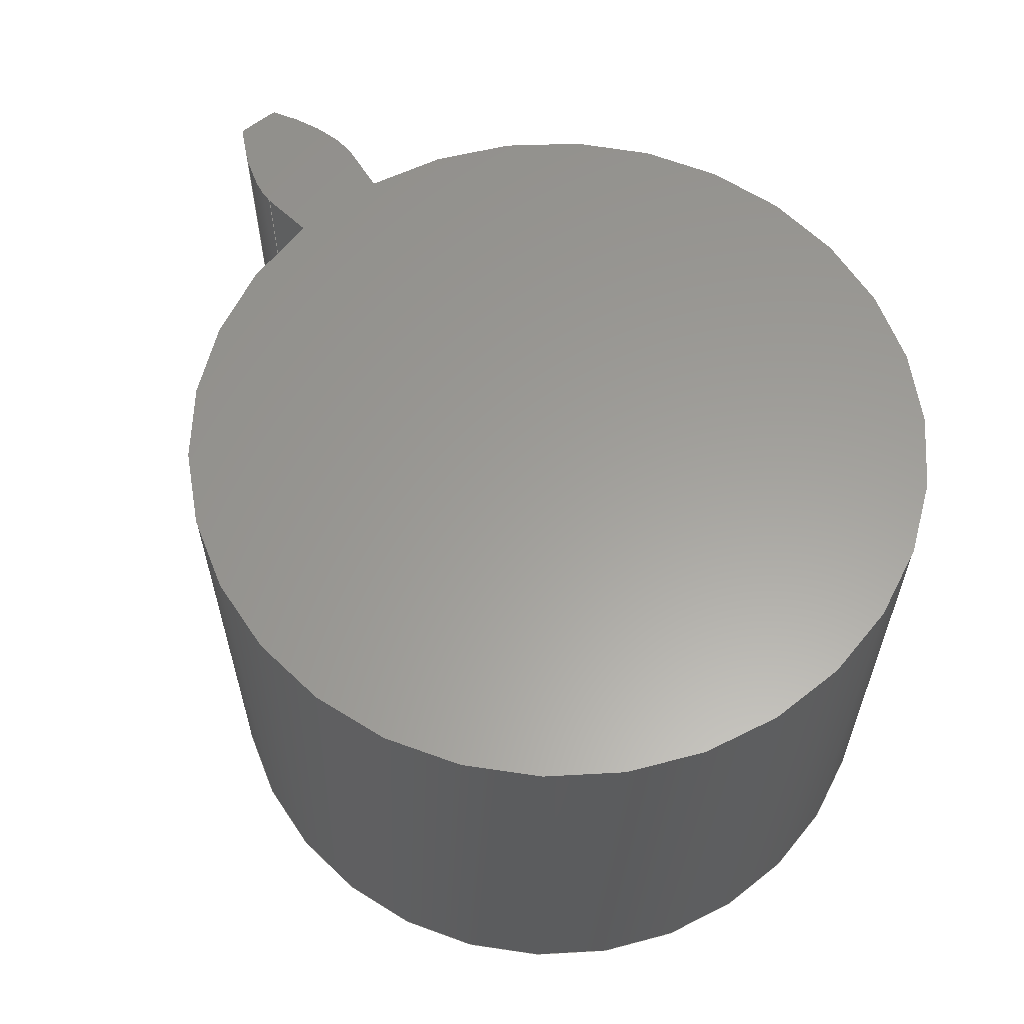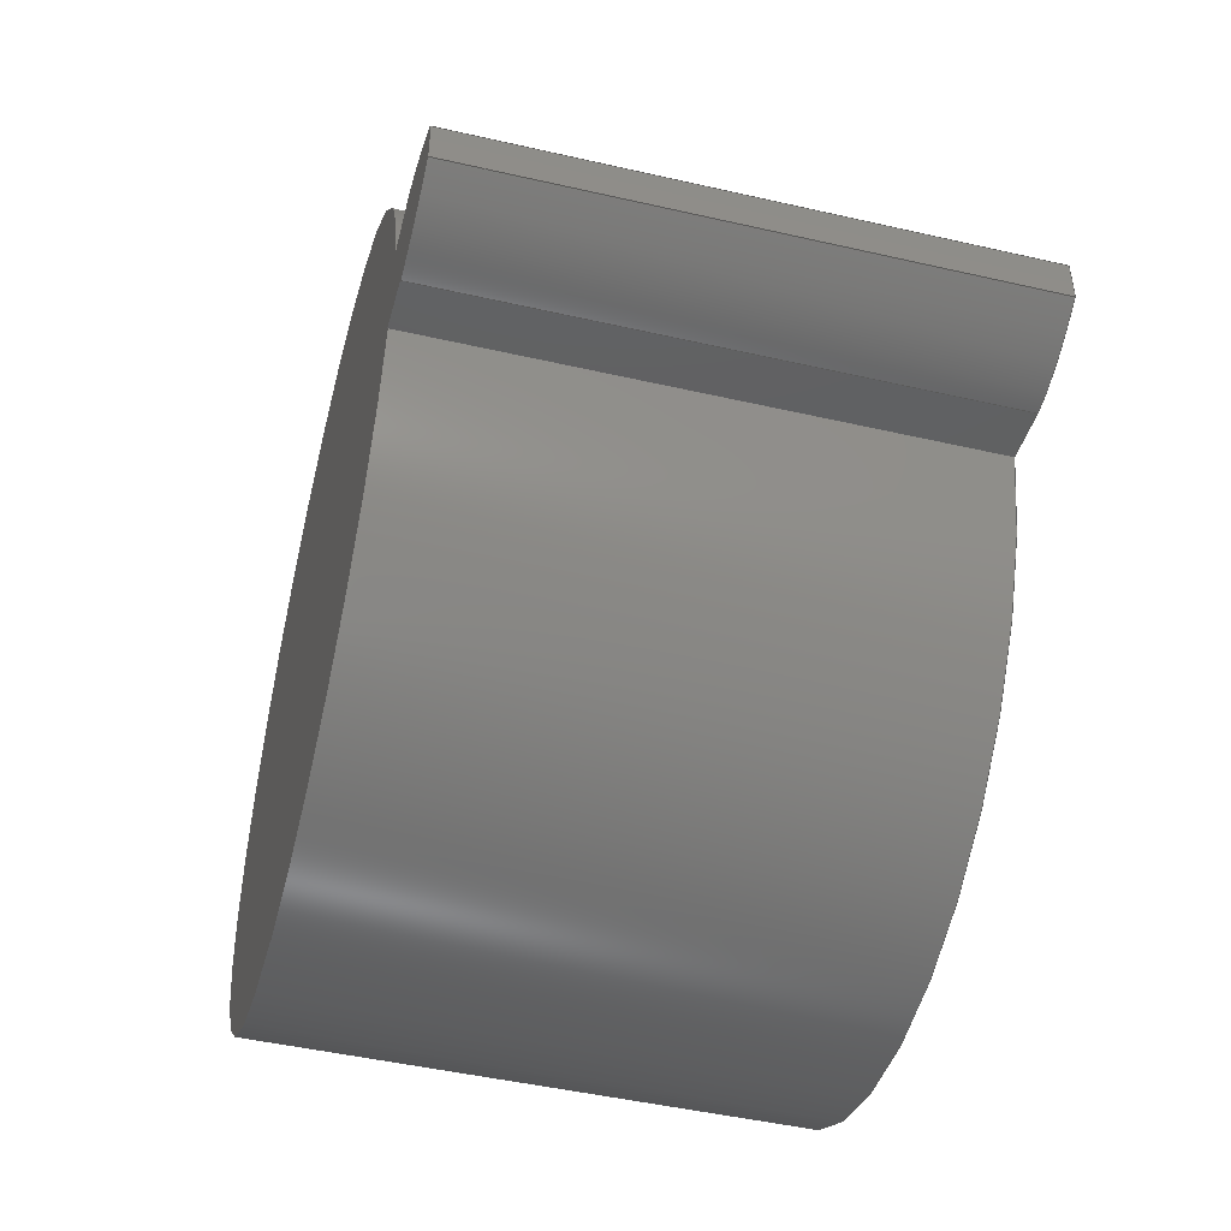
<metadata>
{"format":"step","ext":"step","renderer":"f3d","projection":"perspective","resolution":1024,"background":"white","views":[{"elev":60.6,"azim":-129.0,"up":"+Z"},{"elev":-47.4,"azim":75.5,"up":"+Y"}]}
</metadata>
<code>
ISO-10303-21;
DATA;
#1=MECHANICAL_DESIGN_GEOMETRIC_PRESENTATION_REPRESENTATION('',(#4),#320);
#2=SHAPE_REPRESENTATION_RELATIONSHIP('SRR','None',#327,#3);
#3=ADVANCED_BREP_SHAPE_REPRESENTATION('',(#5),#319);
#4=STYLED_ITEM('',(#337),#5);
#5=MANIFOLD_SOLID_BREP('Gear (2.19 pitch dia.)',#132);
#6=CIRCLE('',#149,1.274);
#7=CIRCLE('',#150,1.274);
#8=CIRCLE('',#152,0.8991);
#9=CIRCLE('',#153,0.8991);
#10=CYLINDRICAL_SURFACE('',#148,1.274);
#11=CYLINDRICAL_SURFACE('',#151,0.8991);
#12=B_SPLINE_CURVE_WITH_KNOTS('',3,(#232,#233,#234,#235,#236,#237,#238,
#239,#240,#241,#242,#243),.UNSPECIFIED.,.F.,.F.,(4,1,1,1,1,1,1,1,1,4),(0,
0.02497,0.05055,0.07671,0.1035,
0.1308,0.1587,0.1871,0.2162,
0.2458),.UNSPECIFIED.);
#13=B_SPLINE_CURVE_WITH_KNOTS('',3,(#245,#246,#247,#248,#249,#250,#251,
#252,#253,#254,#255,#256),.UNSPECIFIED.,.F.,.F.,(4,1,1,1,1,1,1,1,1,4),(-0.2458,
-0.2162,-0.1871,-0.1587,-0.1308,
-0.1035,-0.07671,-0.05055,-0.02497,
0),.UNSPECIFIED.);
#14=B_SPLINE_CURVE_WITH_KNOTS('',3,(#288,#289,#290,#291,#292,#293,#294,
#295,#296,#297,#298,#299),.UNSPECIFIED.,.F.,.F.,(4,1,1,1,1,1,1,1,1,4),(0,
0.02497,0.05055,0.07671,0.1035,
0.1308,0.1587,0.1871,0.2162,
0.2458),.UNSPECIFIED.);
#15=B_SPLINE_CURVE_WITH_KNOTS('',3,(#300,#301,#302,#303,#304,#305,#306,
#307,#308,#309,#310,#311),.UNSPECIFIED.,.F.,.F.,(4,1,1,1,1,1,1,1,1,4),(0,
0.02497,0.05055,0.07671,0.1035,
0.1308,0.1587,0.1871,0.2162,
0.2458),.UNSPECIFIED.);
#16=B_SPLINE_SURFACE_WITH_KNOTS('',3,1,((#207,#208),(#209,#210),(#211,#212),
(#213,#214),(#215,#216),(#217,#218),(#219,#220),(#221,#222),(#223,#224),
(#225,#226),(#227,#228),(#229,#230)),.UNSPECIFIED.,.F.,.F.,.F.,(4,1,1,1,
1,1,1,1,1,4),(2,2),(-0.2458,-0.2162,-0.1871,
-0.1587,-0.1308,-0.1035,-0.07671,
-0.05055,-0.02497,0),(0,1.27),.UNSPECIFIED.);
#17=B_SPLINE_SURFACE_WITH_KNOTS('',3,1,((#264,#265),(#266,#267),(#268,#269),
(#270,#271),(#272,#273),(#274,#275),(#276,#277),(#278,#279),(#280,#281),
(#282,#283),(#284,#285),(#286,#287)),.UNSPECIFIED.,.F.,.F.,.F.,(4,1,1,1,
1,1,1,1,1,4),(2,2),(0,0.02497,0.05055,0.07671,
0.1035,0.1308,0.1587,0.1871,
0.2162,0.2458),(0,1.27),.UNSPECIFIED.);
#18=FACE_OUTER_BOUND('',#26,.T.);
#19=FACE_OUTER_BOUND('',#27,.T.);
#20=FACE_OUTER_BOUND('',#28,.T.);
#21=FACE_OUTER_BOUND('',#29,.T.);
#22=FACE_OUTER_BOUND('',#30,.T.);
#23=FACE_OUTER_BOUND('',#31,.T.);
#24=FACE_OUTER_BOUND('',#32,.T.);
#25=FACE_OUTER_BOUND('',#33,.T.);
#26=EDGE_LOOP('',(#84,#85,#86,#87));
#27=EDGE_LOOP('',(#88,#89,#90,#91));
#28=EDGE_LOOP('',(#92,#93,#94,#95));
#29=EDGE_LOOP('',(#96,#97,#98,#99));
#30=EDGE_LOOP('',(#100,#101,#102,#103));
#31=EDGE_LOOP('',(#104,#105,#106,#107));
#32=EDGE_LOOP('',(#108,#109,#110,#111,#112,#113));
#33=EDGE_LOOP('',(#114,#115,#116,#117,#118,#119));
#34=LINE('',#192,#44);
#35=LINE('',#194,#45);
#36=LINE('',#196,#46);
#37=LINE('',#197,#47);
#38=LINE('',#201,#48);
#39=LINE('',#203,#49);
#40=LINE('',#205,#50);
#41=LINE('',#206,#51);
#42=LINE('',#257,#52);
#43=LINE('',#263,#53);
#44=VECTOR('',#160,1);
#45=VECTOR('',#161,1);
#46=VECTOR('',#162,1);
#47=VECTOR('',#163,1);
#48=VECTOR('',#166,1);
#49=VECTOR('',#167,1);
#50=VECTOR('',#168,1);
#51=VECTOR('',#169,1);
#52=VECTOR('',#170,1);
#53=VECTOR('',#177,1);
#54=VERTEX_POINT('',#190);
#55=VERTEX_POINT('',#191);
#56=VERTEX_POINT('',#193);
#57=VERTEX_POINT('',#195);
#58=VERTEX_POINT('',#199);
#59=VERTEX_POINT('',#200);
#60=VERTEX_POINT('',#202);
#61=VERTEX_POINT('',#204);
#62=VERTEX_POINT('',#231);
#63=VERTEX_POINT('',#244);
#64=VERTEX_POINT('',#259);
#65=VERTEX_POINT('',#261);
#66=EDGE_CURVE('',#54,#55,#34,.T.);
#67=EDGE_CURVE('',#55,#56,#35,.T.);
#68=EDGE_CURVE('',#57,#56,#36,.T.);
#69=EDGE_CURVE('',#54,#57,#37,.T.);
#70=EDGE_CURVE('',#58,#59,#38,.T.);
#71=EDGE_CURVE('',#60,#58,#39,.T.);
#72=EDGE_CURVE('',#61,#60,#40,.T.);
#73=EDGE_CURVE('',#59,#61,#41,.T.);
#74=EDGE_CURVE('',#59,#62,#12,.T.);
#75=EDGE_CURVE('',#63,#61,#13,.T.);
#76=EDGE_CURVE('',#62,#63,#42,.T.);
#77=EDGE_CURVE('',#64,#62,#6,.T.);
#78=EDGE_CURVE('',#65,#63,#7,.T.);
#79=EDGE_CURVE('',#64,#65,#43,.T.);
#80=EDGE_CURVE('',#55,#64,#14,.T.);
#81=EDGE_CURVE('',#56,#65,#15,.T.);
#82=EDGE_CURVE('',#58,#54,#8,.T.);
#83=EDGE_CURVE('',#60,#57,#9,.T.);
#84=ORIENTED_EDGE('',*,*,#66,.T.);
#85=ORIENTED_EDGE('',*,*,#67,.T.);
#86=ORIENTED_EDGE('',*,*,#68,.F.);
#87=ORIENTED_EDGE('',*,*,#69,.F.);
#88=ORIENTED_EDGE('',*,*,#70,.F.);
#89=ORIENTED_EDGE('',*,*,#71,.F.);
#90=ORIENTED_EDGE('',*,*,#72,.F.);
#91=ORIENTED_EDGE('',*,*,#73,.F.);
#92=ORIENTED_EDGE('',*,*,#74,.F.);
#93=ORIENTED_EDGE('',*,*,#73,.T.);
#94=ORIENTED_EDGE('',*,*,#75,.F.);
#95=ORIENTED_EDGE('',*,*,#76,.F.);
#96=ORIENTED_EDGE('',*,*,#77,.T.);
#97=ORIENTED_EDGE('',*,*,#76,.T.);
#98=ORIENTED_EDGE('',*,*,#78,.F.);
#99=ORIENTED_EDGE('',*,*,#79,.F.);
#100=ORIENTED_EDGE('',*,*,#80,.T.);
#101=ORIENTED_EDGE('',*,*,#79,.T.);
#102=ORIENTED_EDGE('',*,*,#81,.F.);
#103=ORIENTED_EDGE('',*,*,#67,.F.);
#104=ORIENTED_EDGE('',*,*,#71,.T.);
#105=ORIENTED_EDGE('',*,*,#82,.T.);
#106=ORIENTED_EDGE('',*,*,#69,.T.);
#107=ORIENTED_EDGE('',*,*,#83,.F.);
#108=ORIENTED_EDGE('',*,*,#83,.T.);
#109=ORIENTED_EDGE('',*,*,#68,.T.);
#110=ORIENTED_EDGE('',*,*,#81,.T.);
#111=ORIENTED_EDGE('',*,*,#78,.T.);
#112=ORIENTED_EDGE('',*,*,#75,.T.);
#113=ORIENTED_EDGE('',*,*,#72,.T.);
#114=ORIENTED_EDGE('',*,*,#82,.F.);
#115=ORIENTED_EDGE('',*,*,#70,.T.);
#116=ORIENTED_EDGE('',*,*,#74,.T.);
#117=ORIENTED_EDGE('',*,*,#77,.F.);
#118=ORIENTED_EDGE('',*,*,#80,.F.);
#119=ORIENTED_EDGE('',*,*,#66,.F.);
#120=PLANE('',#146);
#121=PLANE('',#147);
#122=PLANE('',#154);
#123=PLANE('',#155);
#124=ADVANCED_FACE('',(#18),#120,.T.);
#125=ADVANCED_FACE('',(#19),#121,.T.);
#126=ADVANCED_FACE('',(#20),#16,.T.);
#127=ADVANCED_FACE('',(#21),#10,.T.);
#128=ADVANCED_FACE('',(#22),#17,.T.);
#129=ADVANCED_FACE('',(#23),#11,.T.);
#130=ADVANCED_FACE('',(#24),#122,.T.);
#131=ADVANCED_FACE('',(#25),#123,.F.);
#132=CLOSED_SHELL('',(#124,#125,#126,#127,#128,#129,#130,#131));
#133=DERIVED_UNIT_ELEMENT(#135,1);
#134=DERIVED_UNIT_ELEMENT(#322,3);
#135=(
MASS_UNIT()
NAMED_UNIT(*)
SI_UNIT(.KILO.,.GRAM.)
);
#136=DERIVED_UNIT((#133,#134));
#137=MEASURE_REPRESENTATION_ITEM('density measure',
POSITIVE_RATIO_MEASURE(7850),#136);
#138=PROPERTY_DEFINITION_REPRESENTATION(#143,#140);
#139=PROPERTY_DEFINITION_REPRESENTATION(#144,#141);
#140=REPRESENTATION('material name',(#142),#319);
#141=REPRESENTATION('density',(#137),#319);
#142=DESCRIPTIVE_REPRESENTATION_ITEM('Steel','Steel');
#143=PROPERTY_DEFINITION('material property','material name',#329);
#144=PROPERTY_DEFINITION('material property','density of part',#329);
#145=AXIS2_PLACEMENT_3D('placement',#188,#156,#157);
#146=AXIS2_PLACEMENT_3D('',#189,#158,#159);
#147=AXIS2_PLACEMENT_3D('',#198,#164,#165);
#148=AXIS2_PLACEMENT_3D('',#258,#171,#172);
#149=AXIS2_PLACEMENT_3D('',#260,#173,#174);
#150=AXIS2_PLACEMENT_3D('',#262,#175,#176);
#151=AXIS2_PLACEMENT_3D('',#312,#178,#179);
#152=AXIS2_PLACEMENT_3D('',#313,#180,#181);
#153=AXIS2_PLACEMENT_3D('',#314,#182,#183);
#154=AXIS2_PLACEMENT_3D('',#315,#184,#185);
#155=AXIS2_PLACEMENT_3D('',#316,#186,#187);
#156=DIRECTION('axis',(0,0,1));
#157=DIRECTION('refdir',(1,0,0));
#158=DIRECTION('center_axis',(-0.1258,-0.9921,0));
#159=DIRECTION('ref_axis',(0.9921,-0.1258,0));
#160=DIRECTION('',(0.9921,-0.1258,0));
#161=DIRECTION('',(0,0,1));
#162=DIRECTION('',(0.9921,-0.1258,0));
#163=DIRECTION('',(0,0,1));
#164=DIRECTION('center_axis',(-0.1258,0.9921,0));
#165=DIRECTION('ref_axis',(-0.9921,-0.1258,0));
#166=DIRECTION('',(0.9921,0.1258,0));
#167=DIRECTION('',(0,0,-1));
#168=DIRECTION('',(-0.9921,-0.1258,0));
#169=DIRECTION('',(0,0,1));
#170=DIRECTION('',(0,0,1));
#171=DIRECTION('center_axis',(0,0,1));
#172=DIRECTION('ref_axis',(0.9992,-0.03999,0));
#173=DIRECTION('center_axis',(0,0,1));
#174=DIRECTION('ref_axis',(0.9992,-0.03999,0));
#175=DIRECTION('center_axis',(0,0,1));
#176=DIRECTION('ref_axis',(0.9992,-0.03999,0));
#177=DIRECTION('',(0,0,1));
#178=DIRECTION('center_axis',(0,0,1));
#179=DIRECTION('ref_axis',(-1,1.225e-16,0));
#180=DIRECTION('center_axis',(0,0,1));
#181=DIRECTION('ref_axis',(1,0,0));
#182=DIRECTION('center_axis',(0,0,1));
#183=DIRECTION('ref_axis',(1,0,0));
#184=DIRECTION('center_axis',(0,0,1));
#185=DIRECTION('ref_axis',(1,0,0));
#186=DIRECTION('center_axis',(0,0,1));
#187=DIRECTION('ref_axis',(1,0,0));
#188=CARTESIAN_POINT('',(0,0,0));
#189=CARTESIAN_POINT('Origin',(0.892,-0.1131,0));
#190=CARTESIAN_POINT('',(0.892,-0.1131,0));
#191=CARTESIAN_POINT('',(1.02,-0.1293,0));
#192=CARTESIAN_POINT('',(0.892,-0.1131,0));
#193=CARTESIAN_POINT('',(1.02,-0.1293,1.27));
#194=CARTESIAN_POINT('',(1.02,-0.1293,0));
#195=CARTESIAN_POINT('',(0.892,-0.1131,1.27));
#196=CARTESIAN_POINT('',(0.892,-0.1131,1.27));
#197=CARTESIAN_POINT('',(0.892,-0.1131,0));
#198=CARTESIAN_POINT('Origin',(1.02,0.1293,0));
#199=CARTESIAN_POINT('',(0.892,0.1131,0));
#200=CARTESIAN_POINT('',(1.02,0.1293,0));
#201=CARTESIAN_POINT('',(0.892,0.1131,0));
#202=CARTESIAN_POINT('',(0.892,0.1131,1.27));
#203=CARTESIAN_POINT('',(0.892,0.1131,0));
#204=CARTESIAN_POINT('',(1.02,0.1293,1.27));
#205=CARTESIAN_POINT('',(0.892,0.1131,1.27));
#206=CARTESIAN_POINT('',(1.02,0.1293,0));
#207=CARTESIAN_POINT('Ctrl Pts',(1.25,0.05096,0));
#208=CARTESIAN_POINT('Ctrl Pts',(1.25,0.05096,1.27));
#209=CARTESIAN_POINT('Ctrl Pts',(1.242,0.05608,0));
#210=CARTESIAN_POINT('Ctrl Pts',(1.242,0.05608,1.27));
#211=CARTESIAN_POINT('Ctrl Pts',(1.225,0.06622,0));
#212=CARTESIAN_POINT('Ctrl Pts',(1.225,0.06622,1.27));
#213=CARTESIAN_POINT('Ctrl Pts',(1.199,0.0799,0));
#214=CARTESIAN_POINT('Ctrl Pts',(1.199,0.0799,1.27));
#215=CARTESIAN_POINT('Ctrl Pts',(1.173,0.09221,0));
#216=CARTESIAN_POINT('Ctrl Pts',(1.173,0.09221,1.27));
#217=CARTESIAN_POINT('Ctrl Pts',(1.148,0.103,0));
#218=CARTESIAN_POINT('Ctrl Pts',(1.148,0.103,1.27));
#219=CARTESIAN_POINT('Ctrl Pts',(1.122,0.1123,0));
#220=CARTESIAN_POINT('Ctrl Pts',(1.122,0.1123,1.27));
#221=CARTESIAN_POINT('Ctrl Pts',(1.096,0.1199,0));
#222=CARTESIAN_POINT('Ctrl Pts',(1.096,0.1199,1.27));
#223=CARTESIAN_POINT('Ctrl Pts',(1.071,0.1255,0));
#224=CARTESIAN_POINT('Ctrl Pts',(1.071,0.1255,1.27));
#225=CARTESIAN_POINT('Ctrl Pts',(1.046,0.1296,0));
#226=CARTESIAN_POINT('Ctrl Pts',(1.046,0.1296,1.27));
#227=CARTESIAN_POINT('Ctrl Pts',(1.029,0.1294,0));
#228=CARTESIAN_POINT('Ctrl Pts',(1.029,0.1294,1.27));
#229=CARTESIAN_POINT('Ctrl Pts',(1.02,0.1293,0));
#230=CARTESIAN_POINT('Ctrl Pts',(1.02,0.1293,1.27));
#231=CARTESIAN_POINT('',(1.25,0.05096,0));
#232=CARTESIAN_POINT('Ctrl Pts',(1.02,0.1293,0));
#233=CARTESIAN_POINT('Ctrl Pts',(1.029,0.1294,0));
#234=CARTESIAN_POINT('Ctrl Pts',(1.046,0.1296,0));
#235=CARTESIAN_POINT('Ctrl Pts',(1.071,0.1255,0));
#236=CARTESIAN_POINT('Ctrl Pts',(1.096,0.1199,0));
#237=CARTESIAN_POINT('Ctrl Pts',(1.122,0.1123,0));
#238=CARTESIAN_POINT('Ctrl Pts',(1.148,0.103,0));
#239=CARTESIAN_POINT('Ctrl Pts',(1.173,0.09221,0));
#240=CARTESIAN_POINT('Ctrl Pts',(1.199,0.0799,0));
#241=CARTESIAN_POINT('Ctrl Pts',(1.225,0.06622,0));
#242=CARTESIAN_POINT('Ctrl Pts',(1.242,0.05608,0));
#243=CARTESIAN_POINT('Ctrl Pts',(1.25,0.05096,0));
#244=CARTESIAN_POINT('',(1.25,0.05096,1.27));
#245=CARTESIAN_POINT('Ctrl Pts',(1.25,0.05096,1.27));
#246=CARTESIAN_POINT('Ctrl Pts',(1.242,0.05608,1.27));
#247=CARTESIAN_POINT('Ctrl Pts',(1.225,0.06622,1.27));
#248=CARTESIAN_POINT('Ctrl Pts',(1.199,0.0799,1.27));
#249=CARTESIAN_POINT('Ctrl Pts',(1.173,0.09221,1.27));
#250=CARTESIAN_POINT('Ctrl Pts',(1.148,0.103,1.27));
#251=CARTESIAN_POINT('Ctrl Pts',(1.122,0.1123,1.27));
#252=CARTESIAN_POINT('Ctrl Pts',(1.096,0.1199,1.27));
#253=CARTESIAN_POINT('Ctrl Pts',(1.071,0.1255,1.27));
#254=CARTESIAN_POINT('Ctrl Pts',(1.046,0.1296,1.27));
#255=CARTESIAN_POINT('Ctrl Pts',(1.029,0.1294,1.27));
#256=CARTESIAN_POINT('Ctrl Pts',(1.02,0.1293,1.27));
#257=CARTESIAN_POINT('',(1.25,0.05096,0));
#258=CARTESIAN_POINT('Origin',(-0.02323,-7.078e-16,
0));
#259=CARTESIAN_POINT('',(1.25,-0.05096,0));
#260=CARTESIAN_POINT('Origin',(-0.02323,-7.078e-16,
0));
#261=CARTESIAN_POINT('',(1.25,-0.05096,1.27));
#262=CARTESIAN_POINT('Origin',(-0.02323,-7.078e-16,
1.27));
#263=CARTESIAN_POINT('',(1.25,-0.05096,0));
#264=CARTESIAN_POINT('Ctrl Pts',(1.02,-0.1293,0));
#265=CARTESIAN_POINT('Ctrl Pts',(1.02,-0.1293,1.27));
#266=CARTESIAN_POINT('Ctrl Pts',(1.029,-0.1294,0));
#267=CARTESIAN_POINT('Ctrl Pts',(1.029,-0.1294,1.27));
#268=CARTESIAN_POINT('Ctrl Pts',(1.046,-0.1296,0));
#269=CARTESIAN_POINT('Ctrl Pts',(1.046,-0.1296,1.27));
#270=CARTESIAN_POINT('Ctrl Pts',(1.071,-0.1255,0));
#271=CARTESIAN_POINT('Ctrl Pts',(1.071,-0.1255,1.27));
#272=CARTESIAN_POINT('Ctrl Pts',(1.096,-0.1199,0));
#273=CARTESIAN_POINT('Ctrl Pts',(1.096,-0.1199,1.27));
#274=CARTESIAN_POINT('Ctrl Pts',(1.122,-0.1123,0));
#275=CARTESIAN_POINT('Ctrl Pts',(1.122,-0.1123,1.27));
#276=CARTESIAN_POINT('Ctrl Pts',(1.148,-0.103,0));
#277=CARTESIAN_POINT('Ctrl Pts',(1.148,-0.103,1.27));
#278=CARTESIAN_POINT('Ctrl Pts',(1.173,-0.09221,0));
#279=CARTESIAN_POINT('Ctrl Pts',(1.173,-0.09221,1.27));
#280=CARTESIAN_POINT('Ctrl Pts',(1.199,-0.0799,0));
#281=CARTESIAN_POINT('Ctrl Pts',(1.199,-0.0799,1.27));
#282=CARTESIAN_POINT('Ctrl Pts',(1.225,-0.06622,0));
#283=CARTESIAN_POINT('Ctrl Pts',(1.225,-0.06622,1.27));
#284=CARTESIAN_POINT('Ctrl Pts',(1.242,-0.05608,0));
#285=CARTESIAN_POINT('Ctrl Pts',(1.242,-0.05608,1.27));
#286=CARTESIAN_POINT('Ctrl Pts',(1.25,-0.05096,0));
#287=CARTESIAN_POINT('Ctrl Pts',(1.25,-0.05096,1.27));
#288=CARTESIAN_POINT('Ctrl Pts',(1.02,-0.1293,0));
#289=CARTESIAN_POINT('Ctrl Pts',(1.029,-0.1294,0));
#290=CARTESIAN_POINT('Ctrl Pts',(1.046,-0.1296,0));
#291=CARTESIAN_POINT('Ctrl Pts',(1.071,-0.1255,0));
#292=CARTESIAN_POINT('Ctrl Pts',(1.096,-0.1199,0));
#293=CARTESIAN_POINT('Ctrl Pts',(1.122,-0.1123,0));
#294=CARTESIAN_POINT('Ctrl Pts',(1.148,-0.103,0));
#295=CARTESIAN_POINT('Ctrl Pts',(1.173,-0.09221,0));
#296=CARTESIAN_POINT('Ctrl Pts',(1.199,-0.0799,0));
#297=CARTESIAN_POINT('Ctrl Pts',(1.225,-0.06622,0));
#298=CARTESIAN_POINT('Ctrl Pts',(1.242,-0.05608,0));
#299=CARTESIAN_POINT('Ctrl Pts',(1.25,-0.05096,0));
#300=CARTESIAN_POINT('Ctrl Pts',(1.02,-0.1293,1.27));
#301=CARTESIAN_POINT('Ctrl Pts',(1.029,-0.1294,1.27));
#302=CARTESIAN_POINT('Ctrl Pts',(1.046,-0.1296,1.27));
#303=CARTESIAN_POINT('Ctrl Pts',(1.071,-0.1255,1.27));
#304=CARTESIAN_POINT('Ctrl Pts',(1.096,-0.1199,1.27));
#305=CARTESIAN_POINT('Ctrl Pts',(1.122,-0.1123,1.27));
#306=CARTESIAN_POINT('Ctrl Pts',(1.148,-0.103,1.27));
#307=CARTESIAN_POINT('Ctrl Pts',(1.173,-0.09221,1.27));
#308=CARTESIAN_POINT('Ctrl Pts',(1.199,-0.0799,1.27));
#309=CARTESIAN_POINT('Ctrl Pts',(1.225,-0.06622,1.27));
#310=CARTESIAN_POINT('Ctrl Pts',(1.242,-0.05608,1.27));
#311=CARTESIAN_POINT('Ctrl Pts',(1.25,-0.05096,1.27));
#312=CARTESIAN_POINT('Origin',(0,0,0));
#313=CARTESIAN_POINT('Origin',(0,0,0));
#314=CARTESIAN_POINT('Origin',(0,0,1.27));
#315=CARTESIAN_POINT('Origin',(0,0,1.27));
#316=CARTESIAN_POINT('Origin',(0,0,0));
#317=UNCERTAINTY_MEASURE_WITH_UNIT(LENGTH_MEASURE(0.001),#321,
'DISTANCE_ACCURACY_VALUE',
'Maximum model space distance between geometric entities at asserted c
onnectivities');
#318=UNCERTAINTY_MEASURE_WITH_UNIT(LENGTH_MEASURE(0.001),#321,
'DISTANCE_ACCURACY_VALUE',
'Maximum model space distance between geometric entities at asserted c
onnectivities');
#319=(
GEOMETRIC_REPRESENTATION_CONTEXT(3)
GLOBAL_UNCERTAINTY_ASSIGNED_CONTEXT((#317))
GLOBAL_UNIT_ASSIGNED_CONTEXT((#321,#323,#324))
REPRESENTATION_CONTEXT('','3D')
);
#320=(
GEOMETRIC_REPRESENTATION_CONTEXT(3)
GLOBAL_UNCERTAINTY_ASSIGNED_CONTEXT((#318))
GLOBAL_UNIT_ASSIGNED_CONTEXT((#321,#323,#324))
REPRESENTATION_CONTEXT('','3D')
);
#321=(
LENGTH_UNIT()
NAMED_UNIT(*)
SI_UNIT(.CENTI.,.METRE.)
);
#322=(
LENGTH_UNIT()
NAMED_UNIT(*)
SI_UNIT($,.METRE.)
);
#323=(
NAMED_UNIT(*)
PLANE_ANGLE_UNIT()
SI_UNIT($,.RADIAN.)
);
#324=(
NAMED_UNIT(*)
SI_UNIT($,.STERADIAN.)
SOLID_ANGLE_UNIT()
);
#325=SHAPE_DEFINITION_REPRESENTATION(#326,#327);
#326=PRODUCT_DEFINITION_SHAPE('',$,#329);
#327=SHAPE_REPRESENTATION('',(#145),#319);
#328=PRODUCT_DEFINITION_CONTEXT('part definition',#333,'design');
#329=PRODUCT_DEFINITION('15 Idler Gear (Feed)',
'15 Idler Gear (Feed) v3',#330,#328);
#330=PRODUCT_DEFINITION_FORMATION('',$,#335);
#331=PRODUCT_RELATED_PRODUCT_CATEGORY('15 Idler Gear (Feed) v3',
'15 Idler Gear (Feed) v3',(#335));
#332=APPLICATION_PROTOCOL_DEFINITION('international standard',
'automotive_design',2009,#333);
#333=APPLICATION_CONTEXT(
'Core Data for Automotive Mechanical Design Process');
#334=PRODUCT_CONTEXT('part definition',#333,'mechanical');
#335=PRODUCT('15 Idler Gear (Feed)','15 Idler Gear (Feed) v3',$,(#334));
#336=PRESENTATION_STYLE_ASSIGNMENT((#338));
#337=PRESENTATION_STYLE_ASSIGNMENT((#339));
#338=SURFACE_STYLE_USAGE(.BOTH.,#340);
#339=SURFACE_STYLE_USAGE(.BOTH.,#341);
#340=SURFACE_SIDE_STYLE('',(#342));
#341=SURFACE_SIDE_STYLE('',(#343));
#342=SURFACE_STYLE_FILL_AREA(#344);
#343=SURFACE_STYLE_FILL_AREA(#345);
#344=FILL_AREA_STYLE('Steel - Satin',(#346));
#345=FILL_AREA_STYLE('Paint - Metallic (Yellow)',(#347));
#346=FILL_AREA_STYLE_COLOUR('Steel - Satin',#348);
#347=FILL_AREA_STYLE_COLOUR('Paint - Metallic (Yellow)',#349);
#348=COLOUR_RGB('Steel - Satin',0.6275,0.6275,0.6275);
#349=COLOUR_RGB('Paint - Metallic (Yellow)',0.9098,0.6784,
0.1373);
ENDSEC;
END-ISO-10303-21;

</code>
